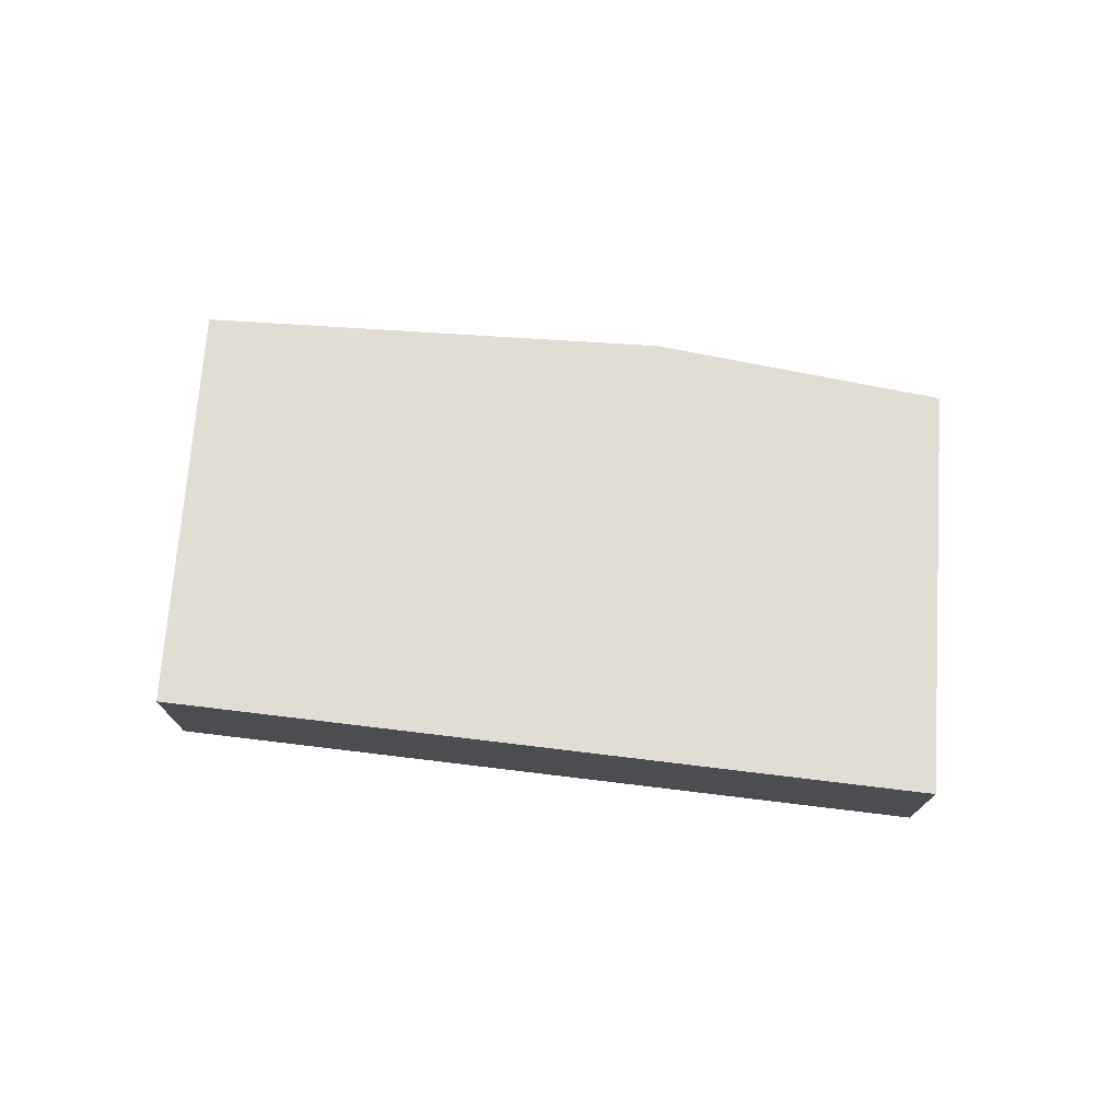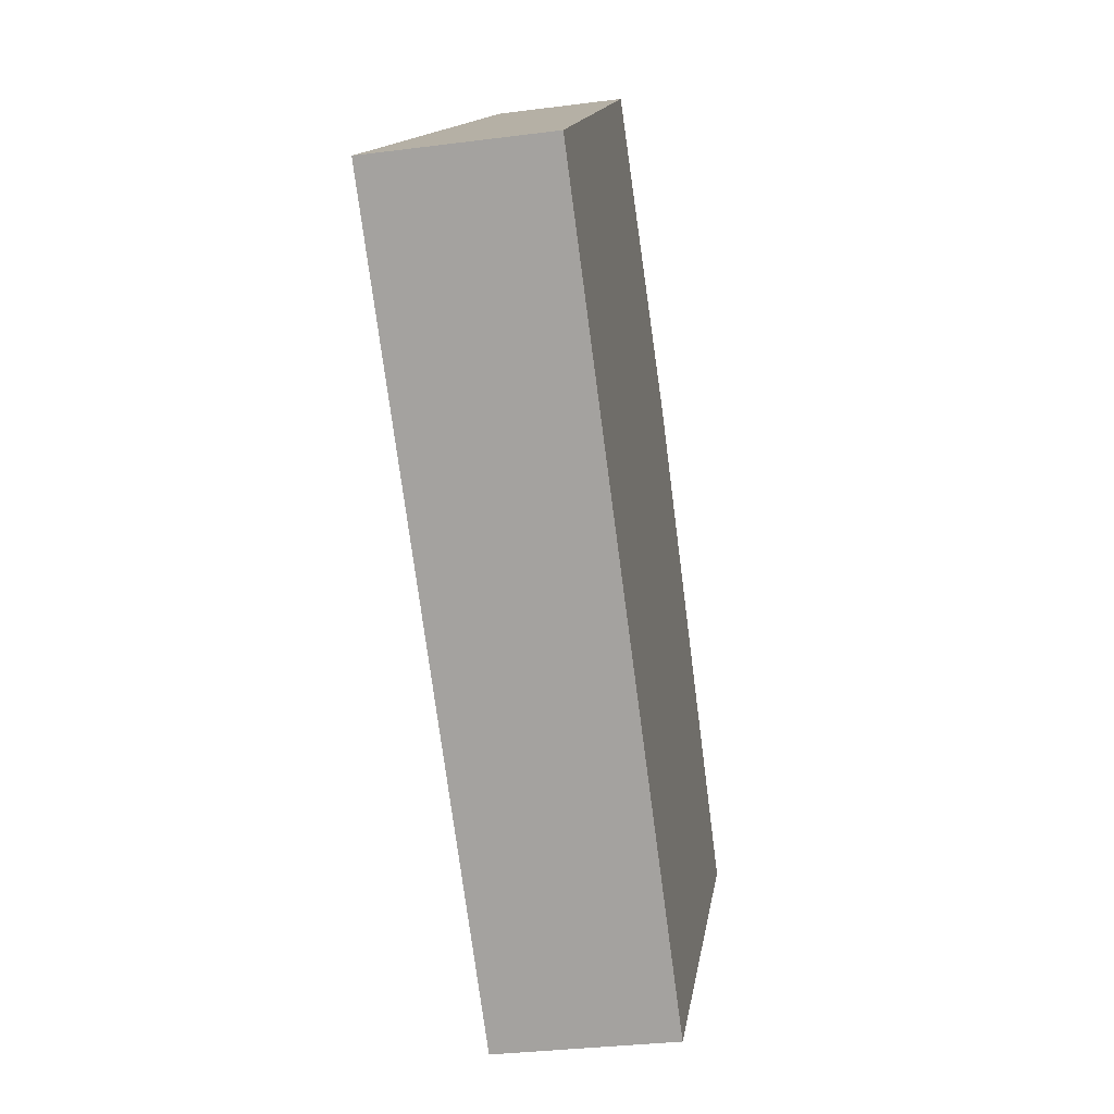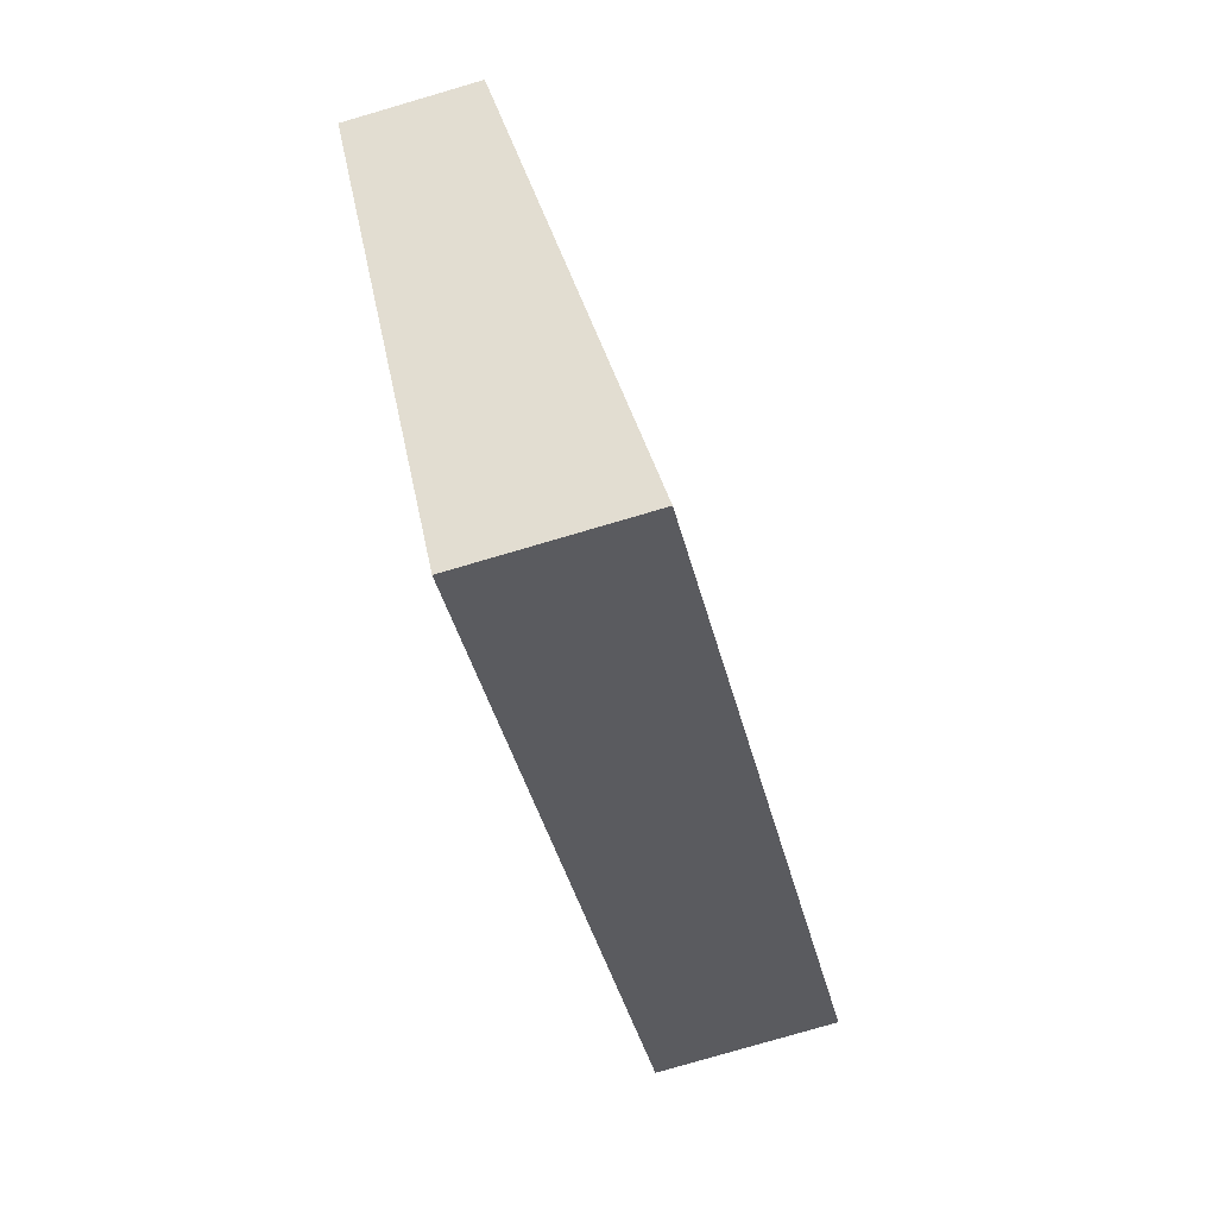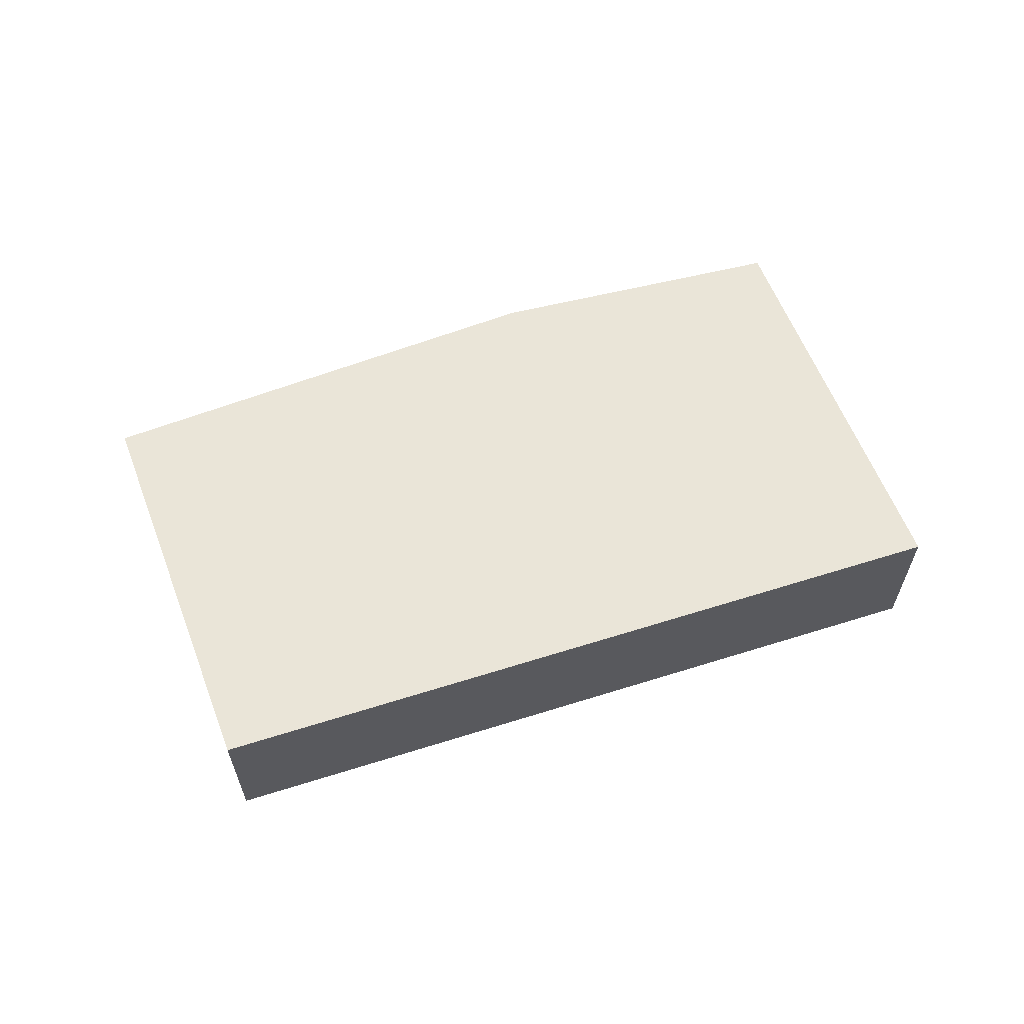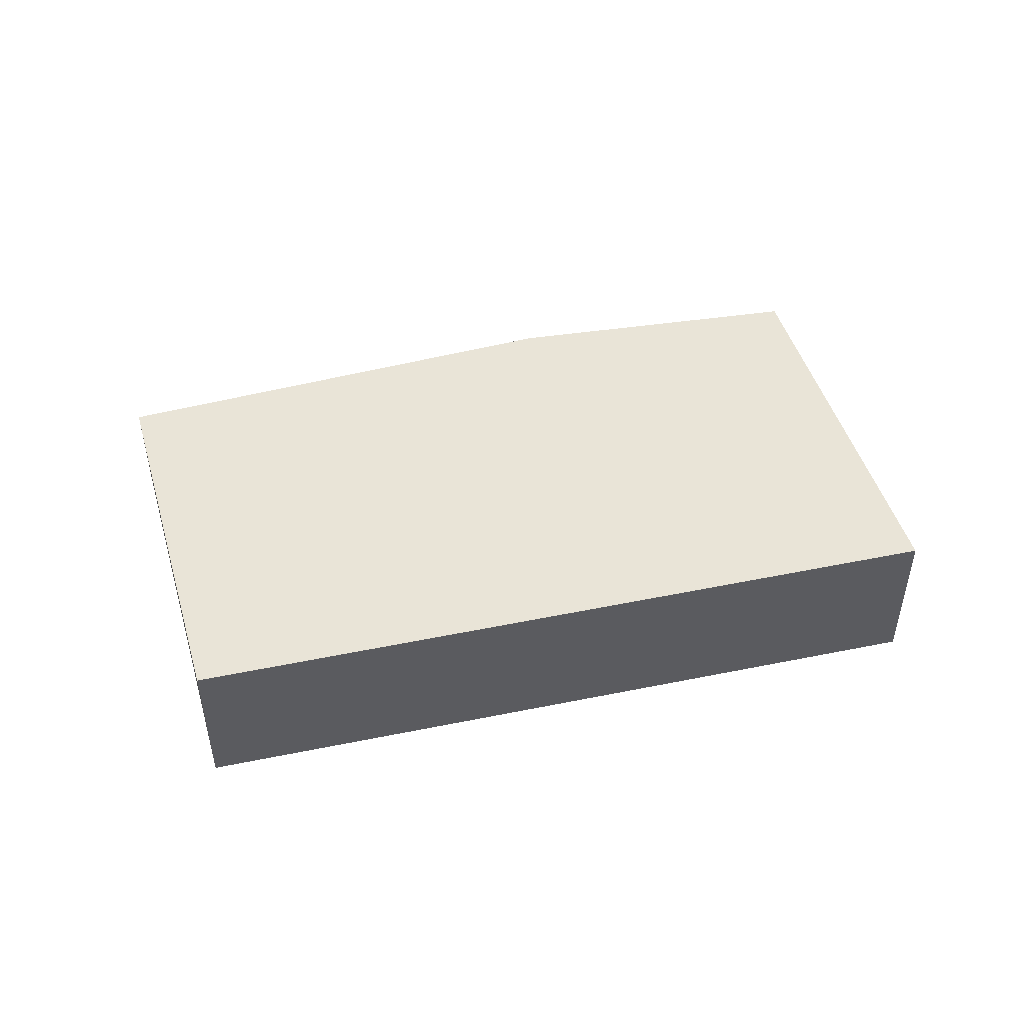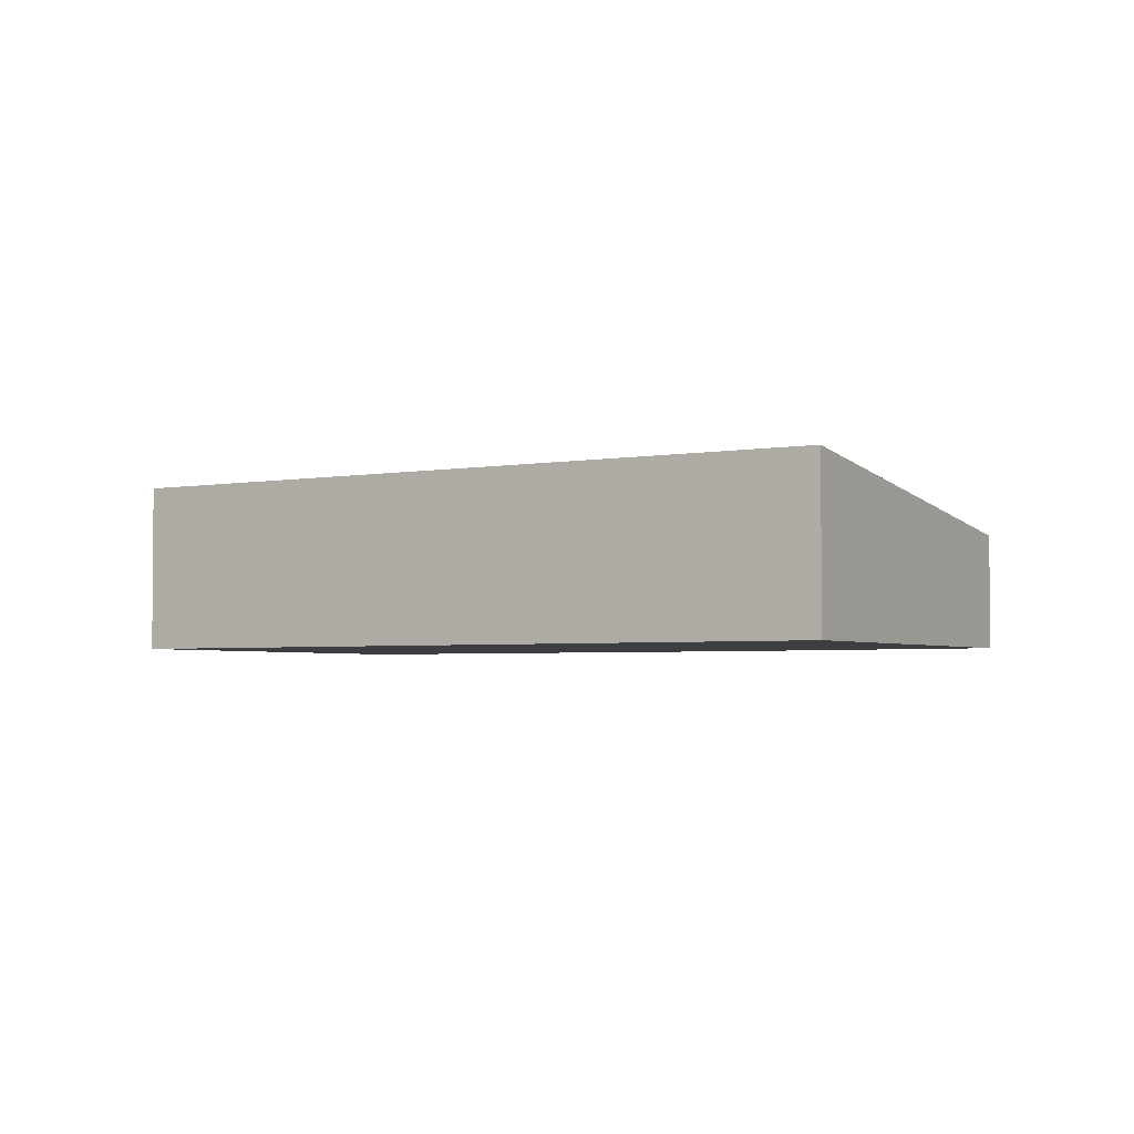
<metadata>
{"format":"obj","ext":"obj","renderer":"f3d","projection":"perspective","resolution":1024,"background":"white","views":[{"elev":75.6,"azim":-130.5,"up":"+Y"},{"elev":-31.9,"azim":-79.7,"up":"+Z"},{"elev":-78.8,"azim":106.3,"up":"+Z"},{"elev":63.9,"azim":-154.9,"up":"+Y"},{"elev":51.0,"azim":-149.9,"up":"+Y"},{"elev":-3.1,"azim":-104.6,"up":"+Y"}]}
</metadata>
<code>
v  4.793 1.412 -4.413
v  4.556 0.941 0.958
v  7.34 0.968 -1.929
v  0 1.417 8.677e-17
v  2.562 0.968 2.524
v  4.793 2.702e-16 -4.413
v  7.34 1.181e-16 -1.929
v  0 0 0
v  2.562 -1.545e-16 2.524
v  4.556 -5.866e-17 0.958
g defaultobject
f 1 2 3
f 2 1 4
f 2 4 5
f 3 6 1
f 6 3 7
f 1 8 4
f 8 1 6
f 8 5 4
f 5 8 9
f 9 2 5
f 2 9 10
f 2 7 3
f 7 2 10
f 10 6 7
f 6 10 8
f 8 10 9

</code>
